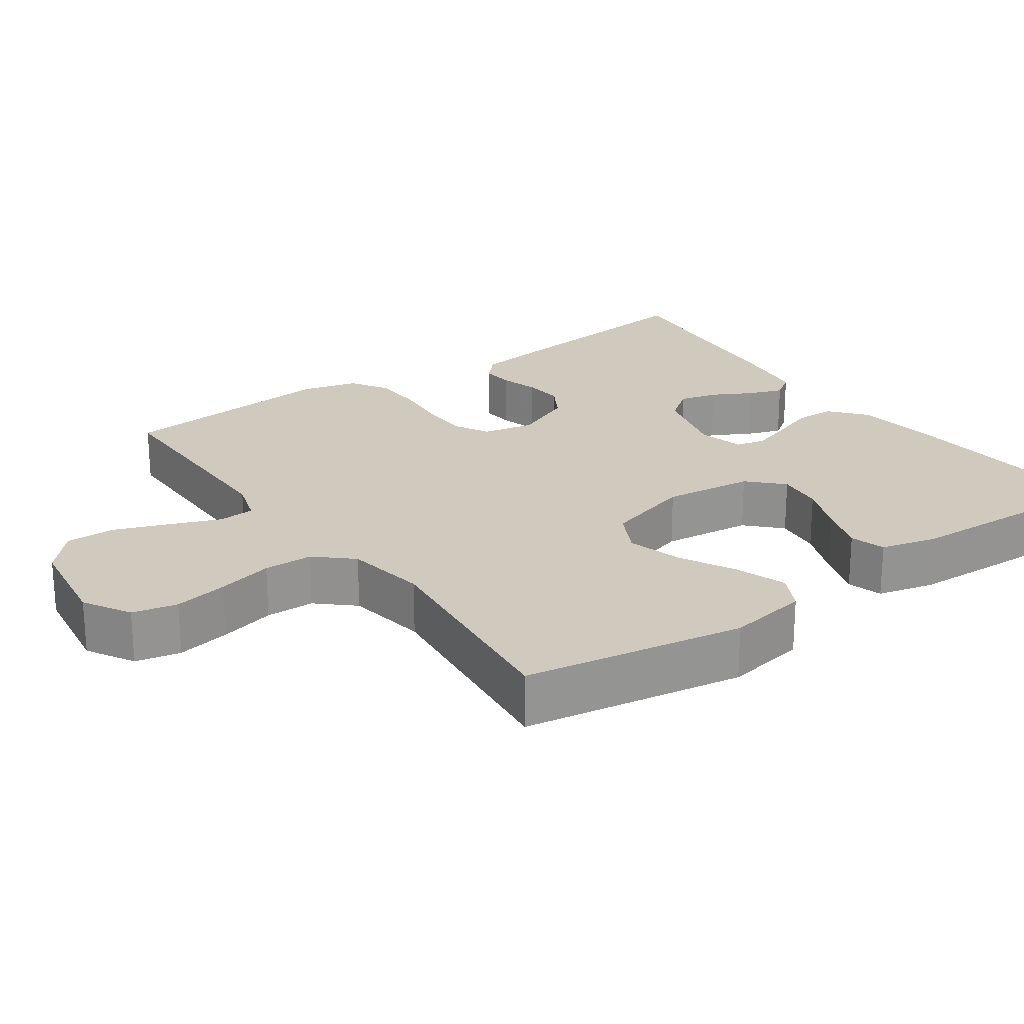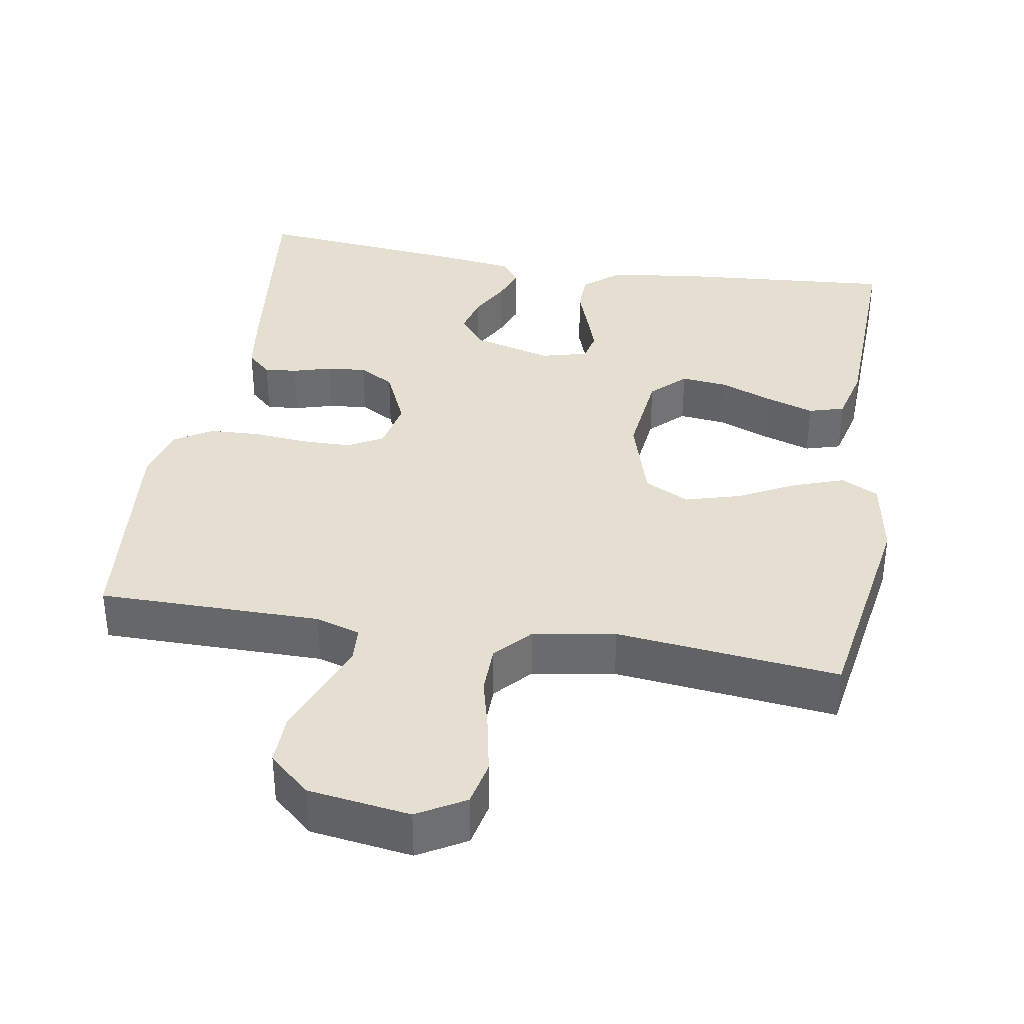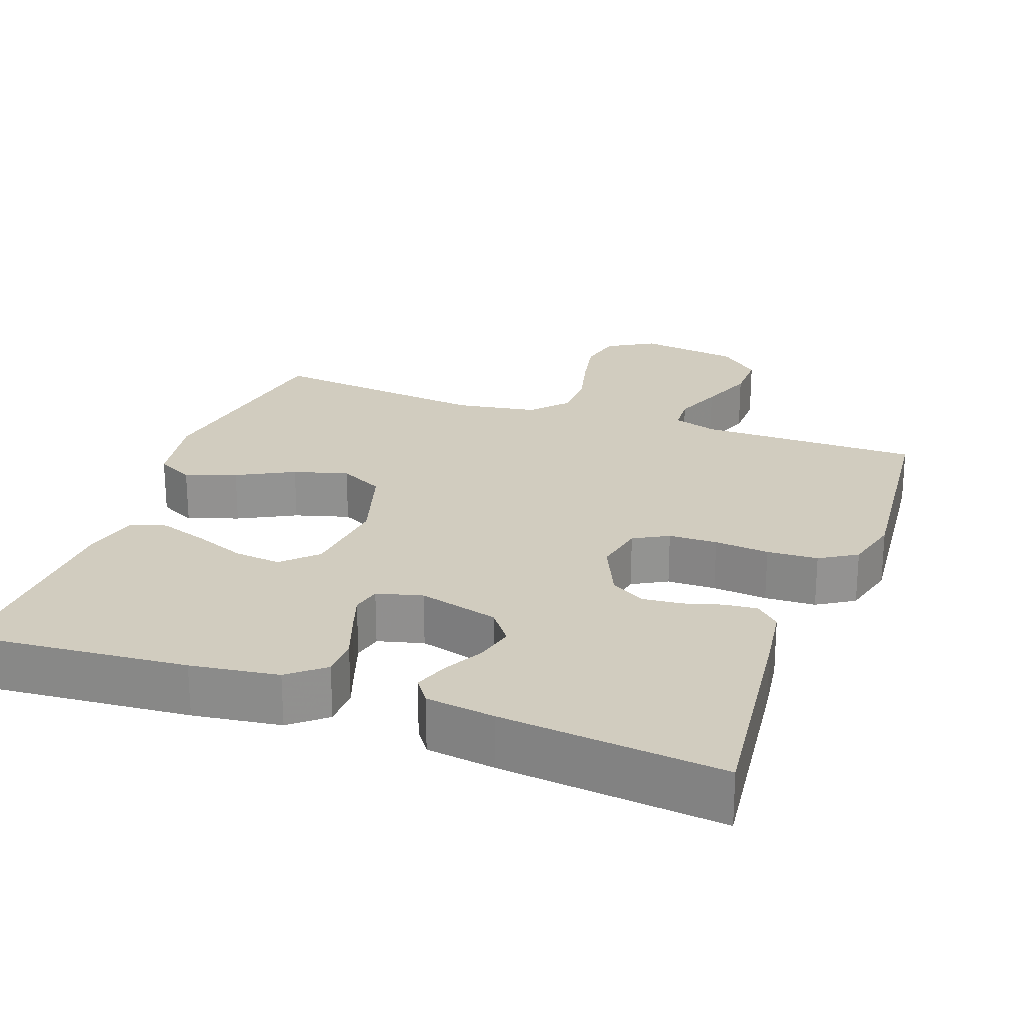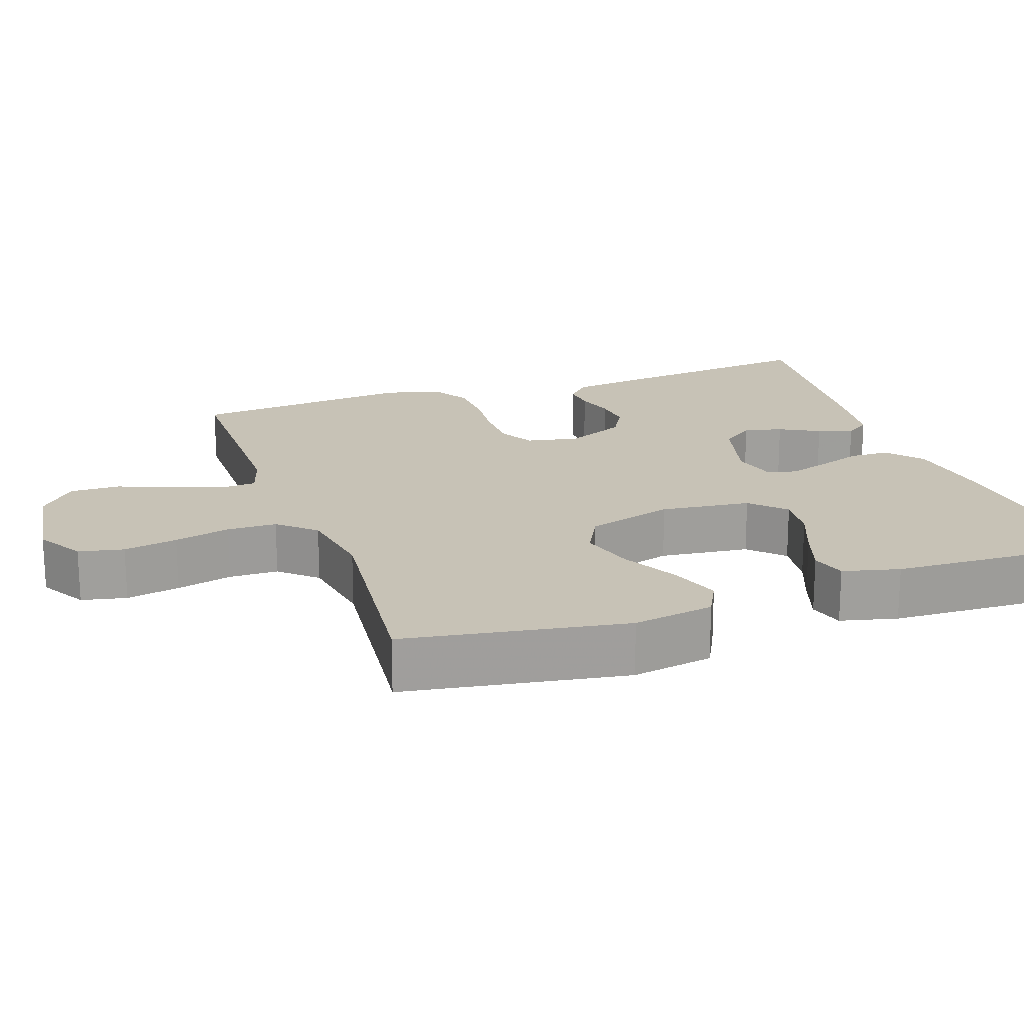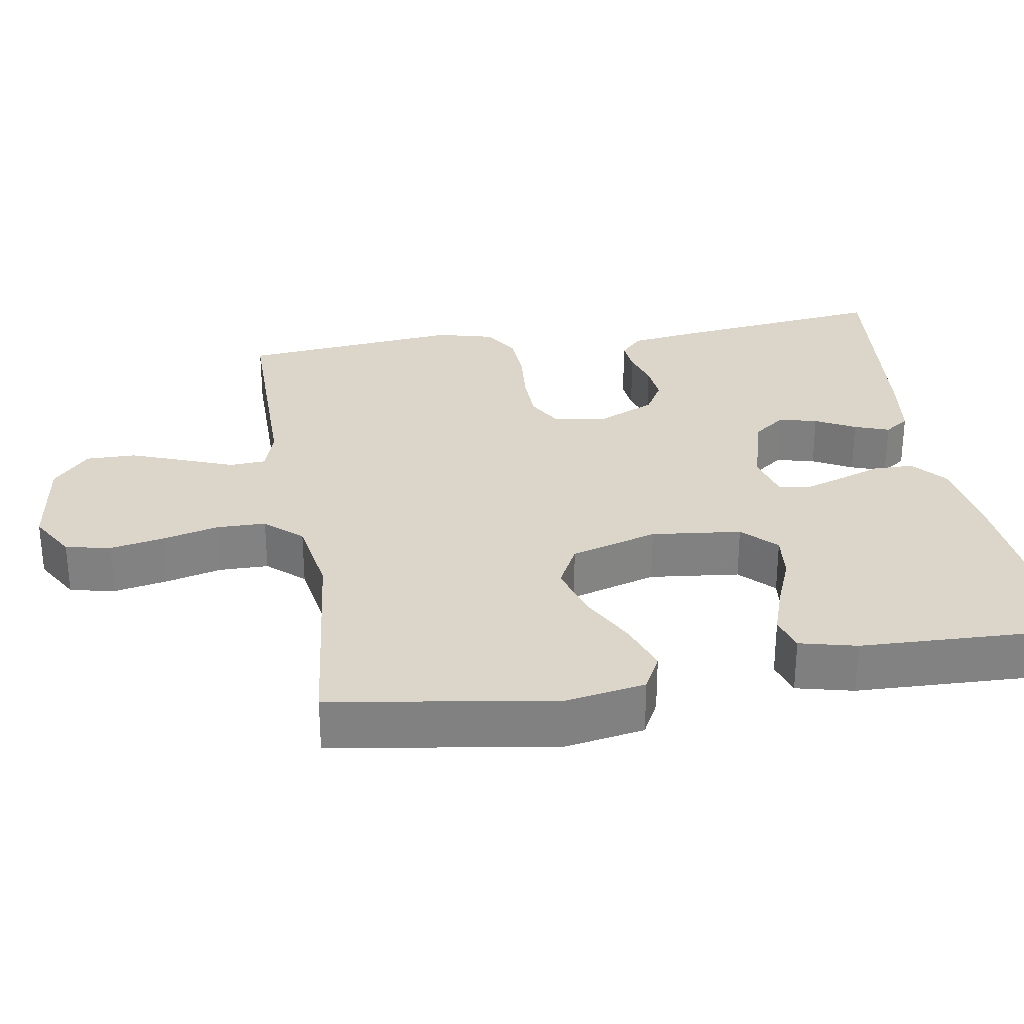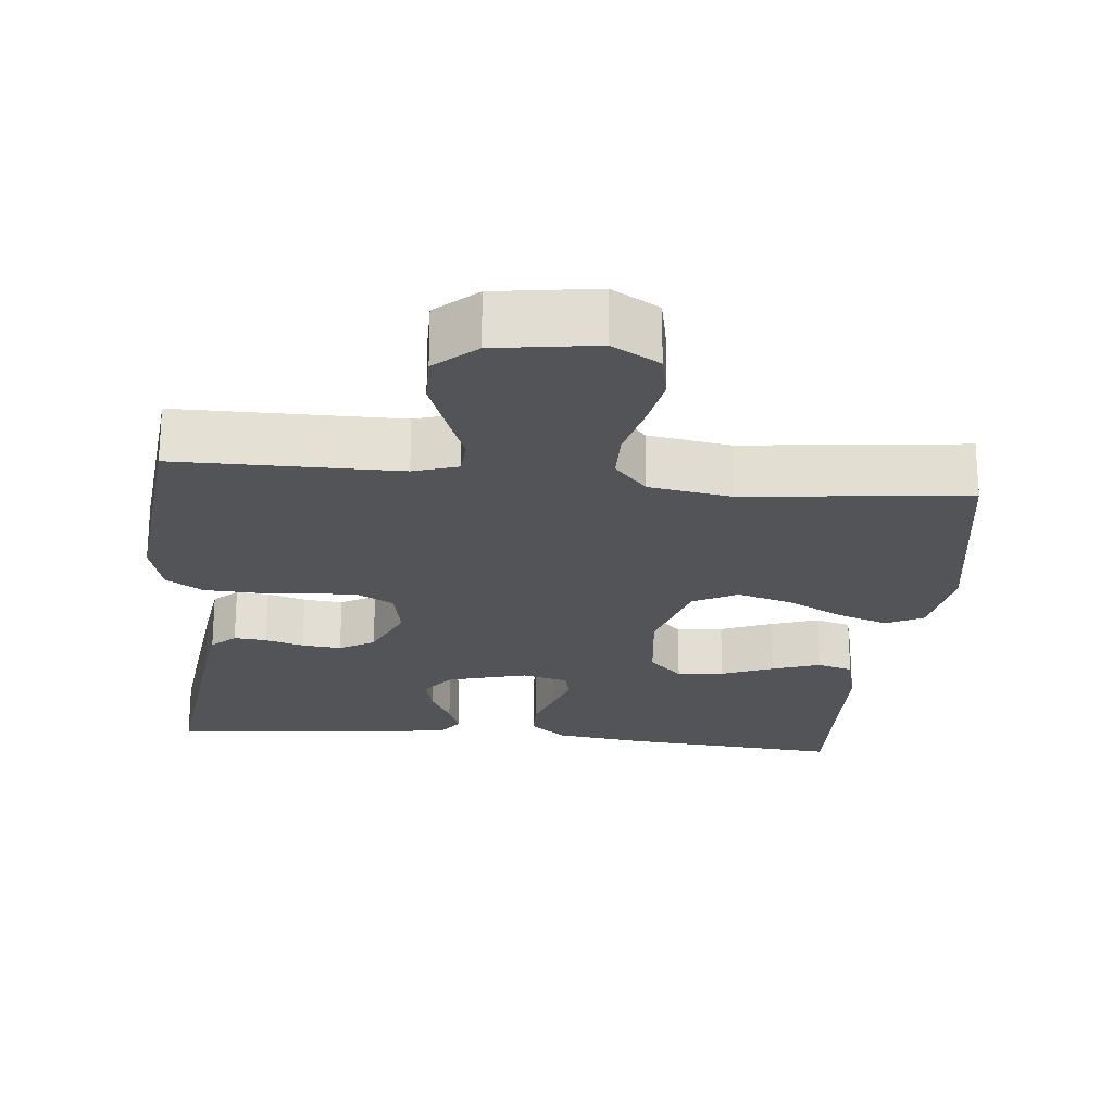
<metadata>
{"format":"obj","ext":"obj","renderer":"f3d","projection":"perspective","resolution":1024,"background":"white","views":[{"elev":23.1,"azim":54.8,"up":"+Y"},{"elev":36.6,"azim":9.5,"up":"+Y"},{"elev":23.8,"azim":-160.2,"up":"+Y"},{"elev":19.2,"azim":70.7,"up":"+Y"},{"elev":29.7,"azim":80.4,"up":"+Y"},{"elev":-22.9,"azim":-5.7,"up":"+Y"}]}
</metadata>
<code>
v 0.5 0.07 -0.5
v 0.2 0.07 -0.476
v 0.081 0.07 -0.46
v 0.033 0.07 -0.42
v 0.032 0.07 -0.366
v 0.053 0.07 -0.306
v 0.071 0.07 -0.251
v 0.062 0.07 -0.211
v 0 0.07 -0.195
v -0.108 0.07 -0.224
v -0.142 0.07 -0.269
v -0.129 0.07 -0.321
v -0.1 0.07 -0.375
v -0.083 0.07 -0.422
v -0.107 0.07 -0.456
v -0.2 0.07 -0.469
v -0.5 0.07 -0.5
v -0.465 0.07 -0.2
v -0.453 0.07 -0.114
v -0.421 0.07 -0.084
v -0.377 0.07 -0.088
v -0.325 0.07 -0.103
v -0.272 0.07 -0.108
v -0.225 0.07 -0.081
v -0.189 0.07 0
v -0.203 0.07 0.07
v -0.25 0.07 0.096
v -0.316 0.07 0.097
v -0.39 0.07 0.09
v -0.459 0.07 0.093
v -0.509 0.07 0.124
v -0.529 0.07 0.2
v -0.5 0.07 0.5
v -0.2 0.07 0.501
v -0.14 0.07 0.52
v -0.137 0.07 0.569
v -0.163 0.07 0.636
v -0.191 0.07 0.71
v -0.192 0.07 0.778
v -0.137 0.07 0.827
v 0 0.07 0.847
v 0.064 0.07 0.81
v 0.077 0.07 0.749
v 0.063 0.07 0.676
v 0.044 0.07 0.6
v 0.045 0.07 0.533
v 0.089 0.07 0.484
v 0.2 0.07 0.466
v 0.5 0.07 0.5
v 0.549 0.07 0.2
v 0.53 0.07 0.09
v 0.48 0.07 0.064
v 0.411 0.07 0.088
v 0.334 0.07 0.128
v 0.26 0.07 0.149
v 0.2 0.07 0.118
v 0.165 0.07 0
v 0.179 0.07 -0.122
v 0.224 0.07 -0.166
v 0.287 0.07 -0.159
v 0.357 0.07 -0.131
v 0.422 0.07 -0.109
v 0.47 0.07 -0.123
v 0.489 0.07 -0.2
v 0.5 0 -0.5
v 0.2 0 -0.476
v 0.081 0 -0.46
v 0.033 0 -0.42
v 0.032 0 -0.366
v 0.053 0 -0.306
v 0.071 0 -0.251
v 0.062 0 -0.211
v 0 0 -0.195
v -0.108 0 -0.224
v -0.142 0 -0.269
v -0.129 0 -0.321
v -0.1 0 -0.375
v -0.083 0 -0.422
v -0.107 0 -0.456
v -0.2 0 -0.469
v -0.5 0 -0.5
v -0.465 0 -0.2
v -0.453 0 -0.114
v -0.421 0 -0.084
v -0.377 0 -0.088
v -0.325 0 -0.103
v -0.272 0 -0.108
v -0.225 0 -0.081
v -0.189 0 0
v -0.203 0 0.07
v -0.25 0 0.096
v -0.316 0 0.097
v -0.39 0 0.09
v -0.459 0 0.093
v -0.509 0 0.124
v -0.529 0 0.2
v -0.5 0 0.5
v -0.2 0 0.501
v -0.14 0 0.52
v -0.137 0 0.569
v -0.163 0 0.636
v -0.191 0 0.71
v -0.192 0 0.778
v -0.137 0 0.827
v 0 0 0.847
v 0.064 0 0.81
v 0.077 0 0.749
v 0.063 0 0.676
v 0.044 0 0.6
v 0.045 0 0.533
v 0.089 0 0.484
v 0.2 0 0.466
v 0.5 0 0.5
v 0.549 0 0.2
v 0.53 0 0.09
v 0.48 0 0.064
v 0.411 0 0.088
v 0.334 0 0.128
v 0.26 0 0.149
v 0.2 0 0.118
v 0.165 0 0
v 0.179 0 -0.122
v 0.224 0 -0.166
v 0.287 0 -0.159
v 0.357 0 -0.131
v 0.422 0 -0.109
v 0.47 0 -0.123
v 0.489 0 -0.2
f 60 61 62 63
f 60 63 64 1
f 51 52 53 54
f 51 54 55
f 48 49 50 51
f 47 48 51 55
f 46 47 55 56
f 42 43 44 45
f 40 41 42 45
f 40 45 46
f 36 37 38 39
f 36 39 40 46
f 31 32 33 34
f 31 34 35
f 28 29 30 31
f 27 28 31 35
f 26 27 35
f 25 26 35
f 19 20 21 22
f 19 22 23
f 18 19 23
f 17 18 23
f 16 17 23 24
f 12 13 14 15
f 11 12 15 16
f 3 4 5 6
f 3 6 7
f 2 3 7
f 59 60 1 2
f 58 59 2 7
f 57 58 7 8
f 56 57 8 9
f 35 36 46 56
f 25 35 56 9
f 11 16 24 25
f 10 11 25
f 9 10 25
f 127 126 125 124
f 65 128 127 124
f 118 117 116 115
f 119 118 115
f 115 114 113 112
f 119 115 112 111
f 120 119 111 110
f 109 108 107 106
f 109 106 105 104
f 110 109 104
f 103 102 101 100
f 110 104 103 100
f 98 97 96 95
f 99 98 95
f 95 94 93 92
f 99 95 92 91
f 99 91 90
f 99 90 89
f 86 85 84 83
f 87 86 83
f 87 83 82
f 87 82 81
f 88 87 81 80
f 79 78 77 76
f 80 79 76 75
f 70 69 68 67
f 71 70 67
f 71 67 66
f 66 65 124 123
f 71 66 123 122
f 72 71 122 121
f 73 72 121 120
f 120 110 100 99
f 73 120 99 89
f 89 88 80 75
f 89 75 74
f 89 74 73
f 1 65 66 2
f 2 66 67 3
f 3 67 68 4
f 4 68 69 5
f 5 69 70 6
f 6 70 71 7
f 7 71 72 8
f 8 72 73 9
f 9 73 74 10
f 10 74 75 11
f 11 75 76 12
f 12 76 77 13
f 13 77 78 14
f 14 78 79 15
f 15 79 80 16
f 16 80 81 17
f 17 81 82 18
f 18 82 83 19
f 19 83 84 20
f 20 84 85 21
f 21 85 86 22
f 22 86 87 23
f 23 87 88 24
f 24 88 89 25
f 25 89 90 26
f 26 90 91 27
f 27 91 92 28
f 28 92 93 29
f 29 93 94 30
f 30 94 95 31
f 31 95 96 32
f 32 96 97 33
f 33 97 98 34
f 34 98 99 35
f 35 99 100 36
f 36 100 101 37
f 37 101 102 38
f 38 102 103 39
f 39 103 104 40
f 40 104 105 41
f 41 105 106 42
f 42 106 107 43
f 43 107 108 44
f 44 108 109 45
f 45 109 110 46
f 46 110 111 47
f 47 111 112 48
f 48 112 113 49
f 49 113 114 50
f 50 114 115 51
f 51 115 116 52
f 52 116 117 53
f 53 117 118 54
f 54 118 119 55
f 55 119 120 56
f 56 120 121 57
f 57 121 122 58
f 58 122 123 59
f 59 123 124 60
f 60 124 125 61
f 61 125 126 62
f 62 126 127 63
f 63 127 128 64
f 64 128 65 1

</code>
